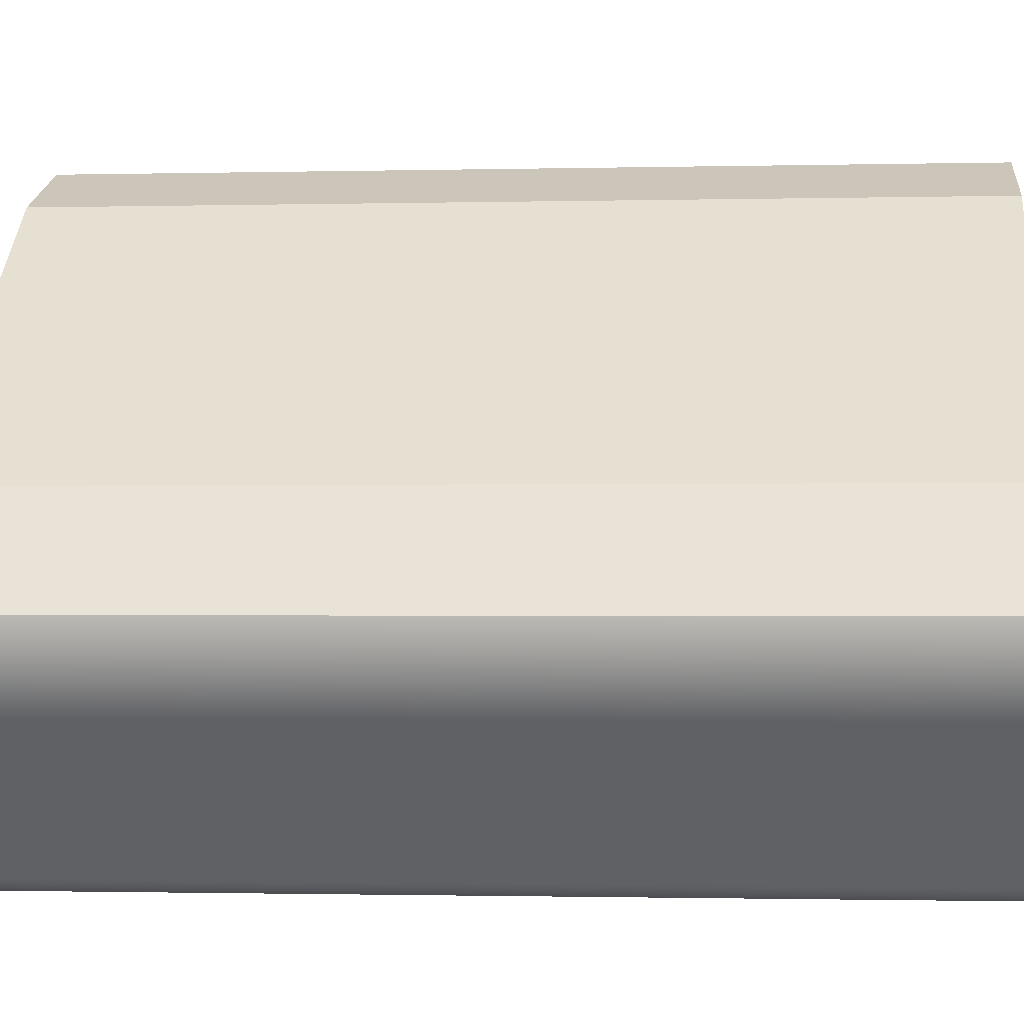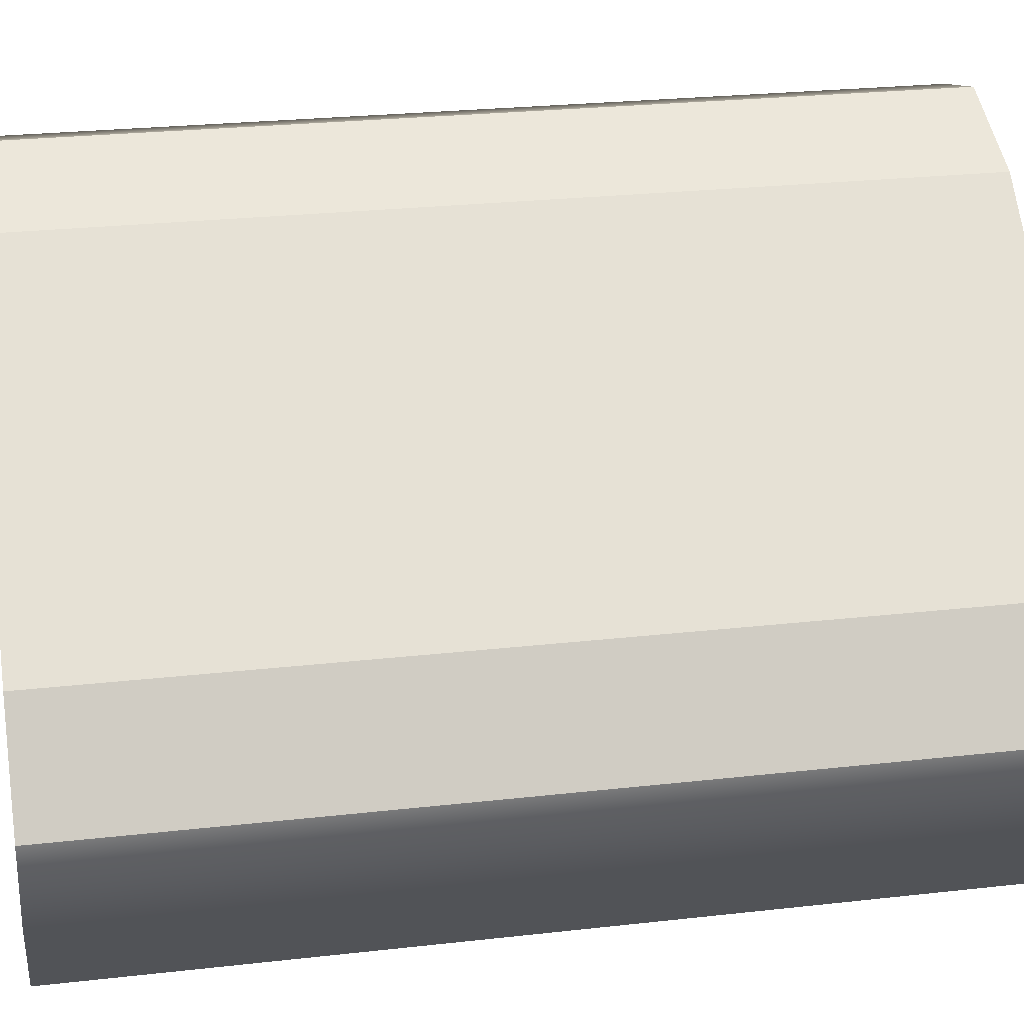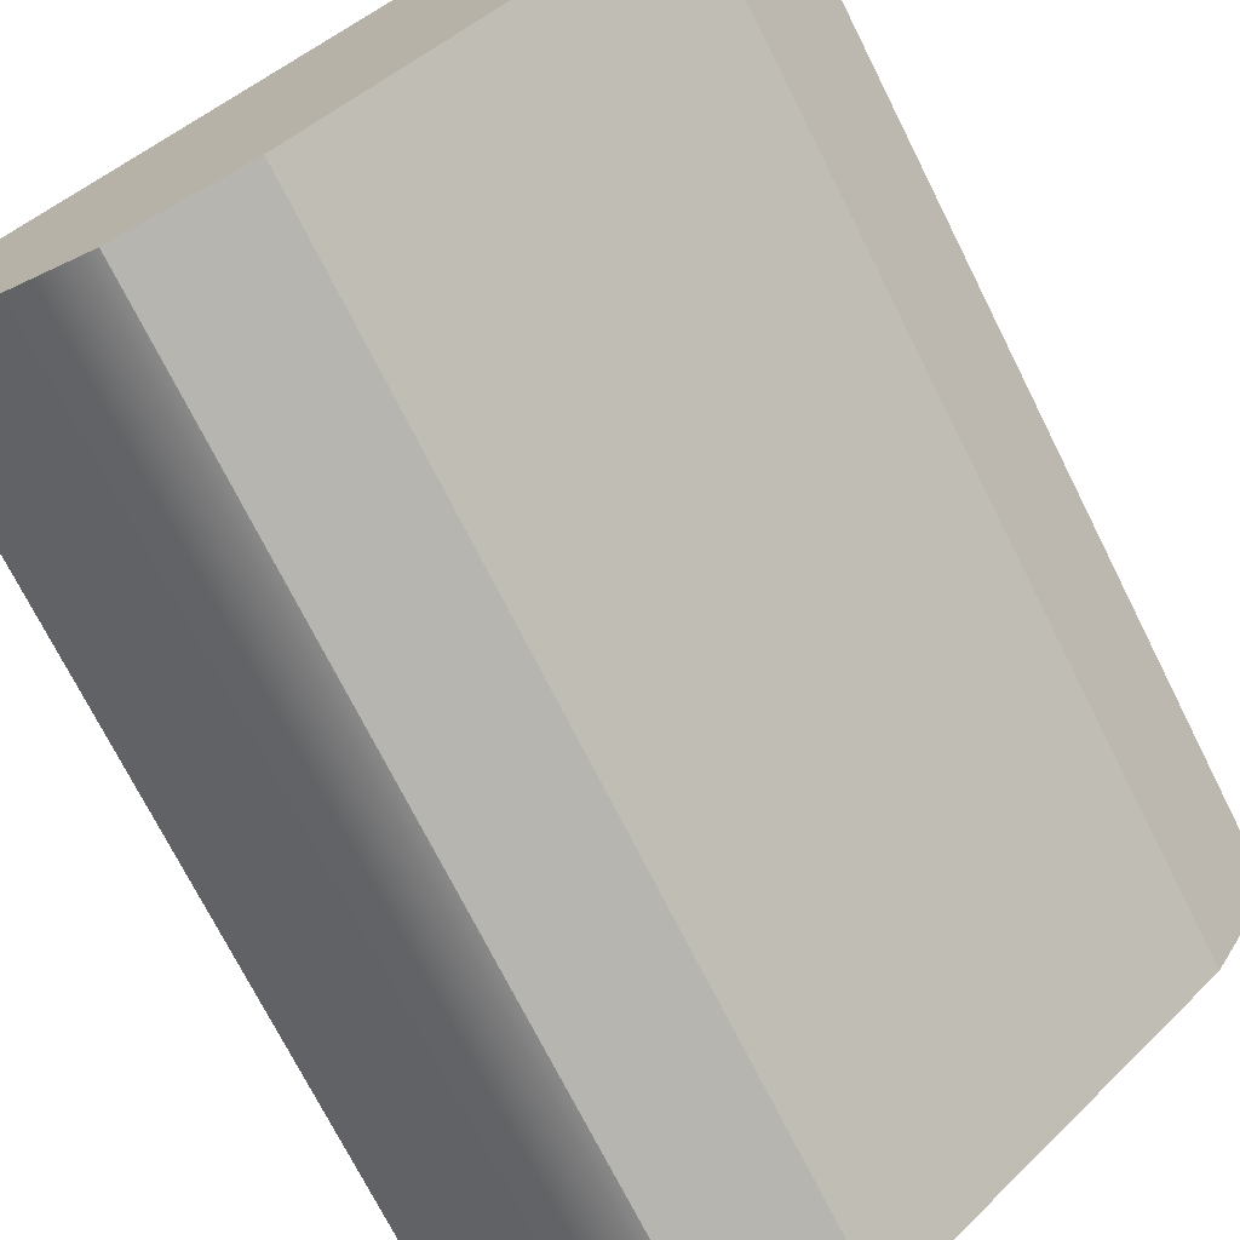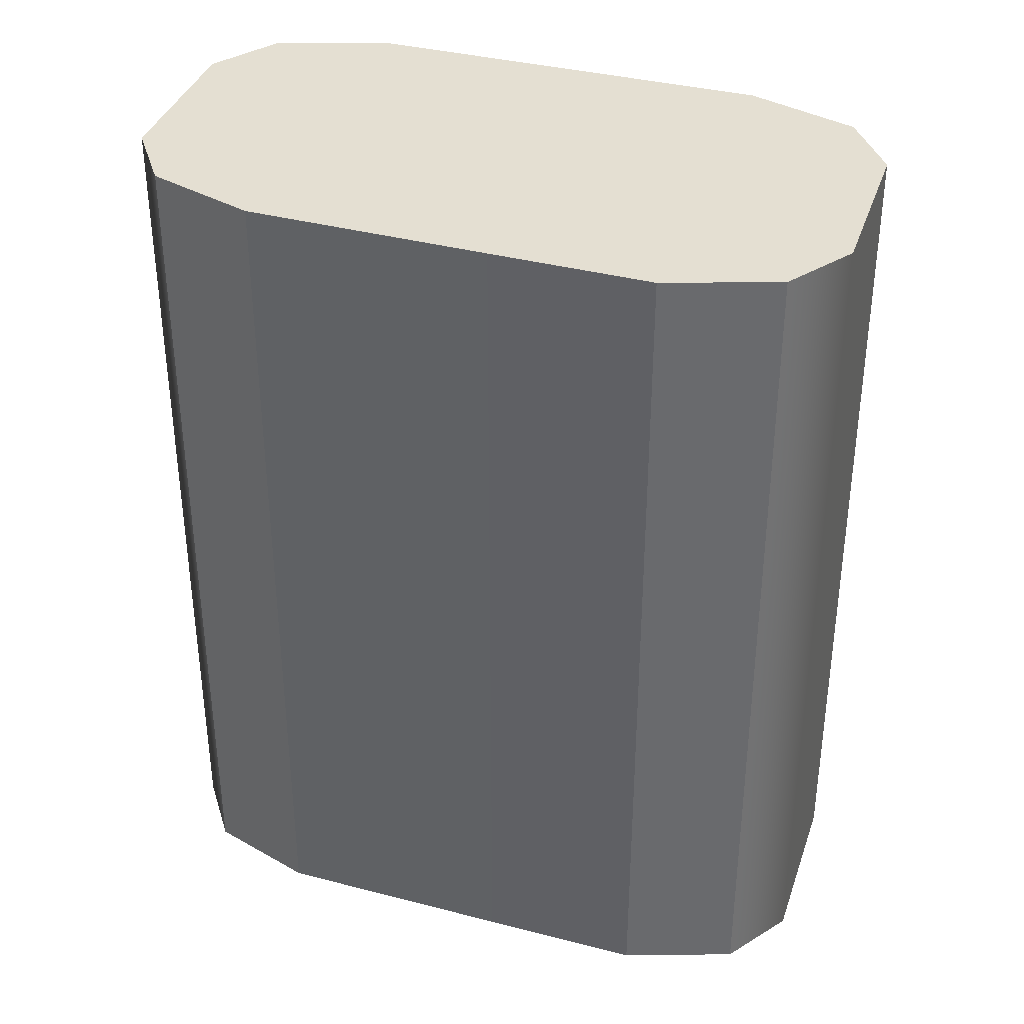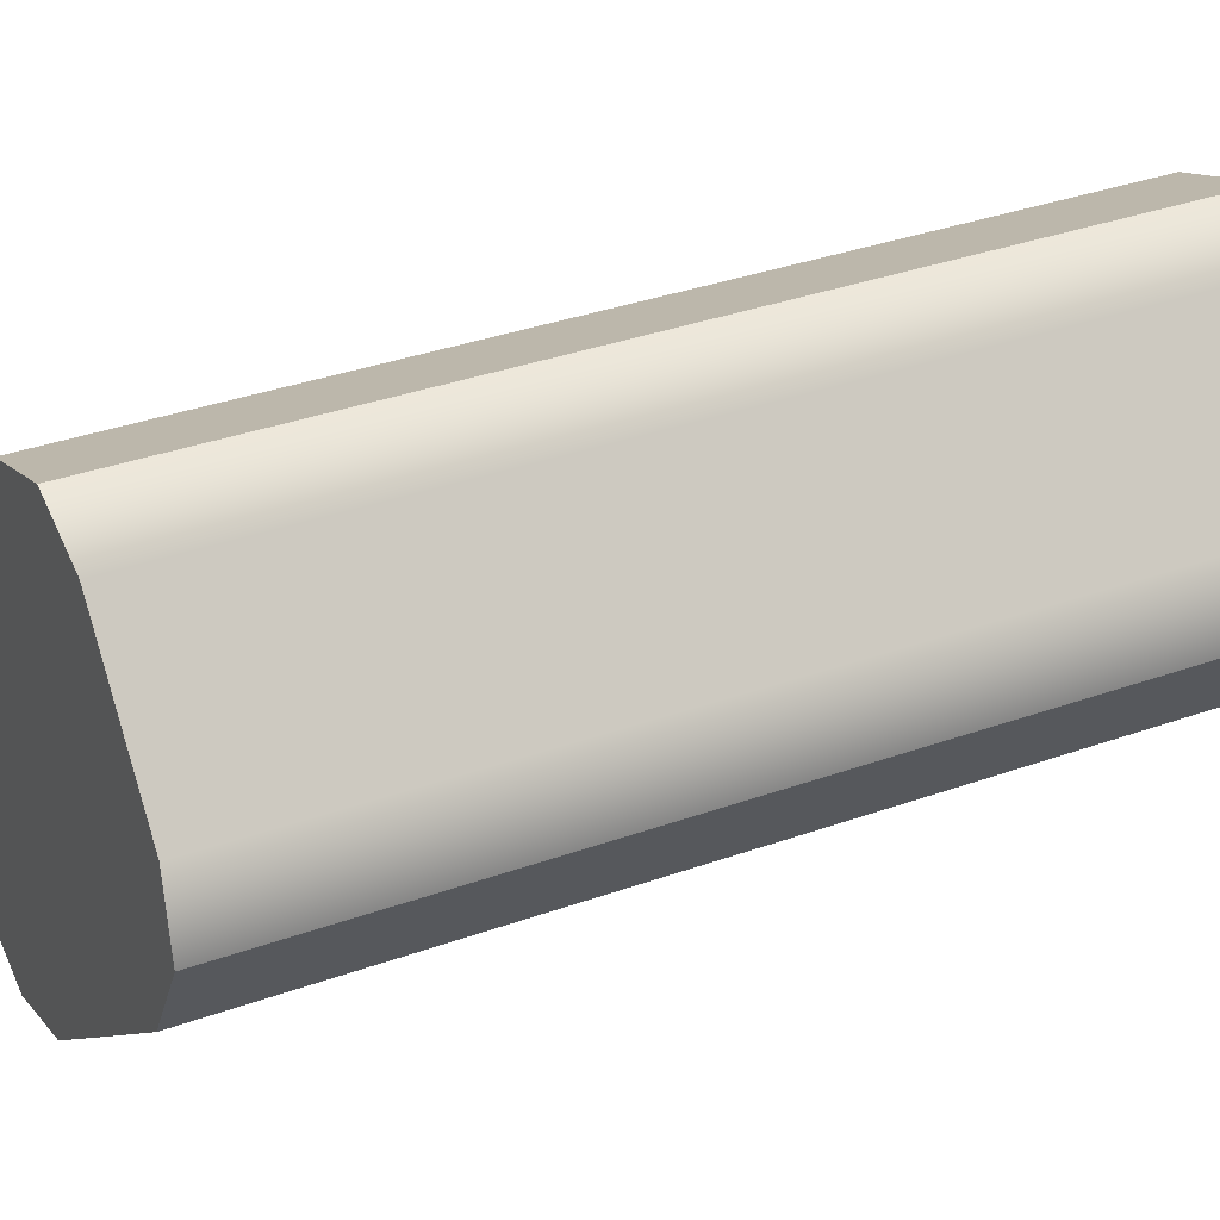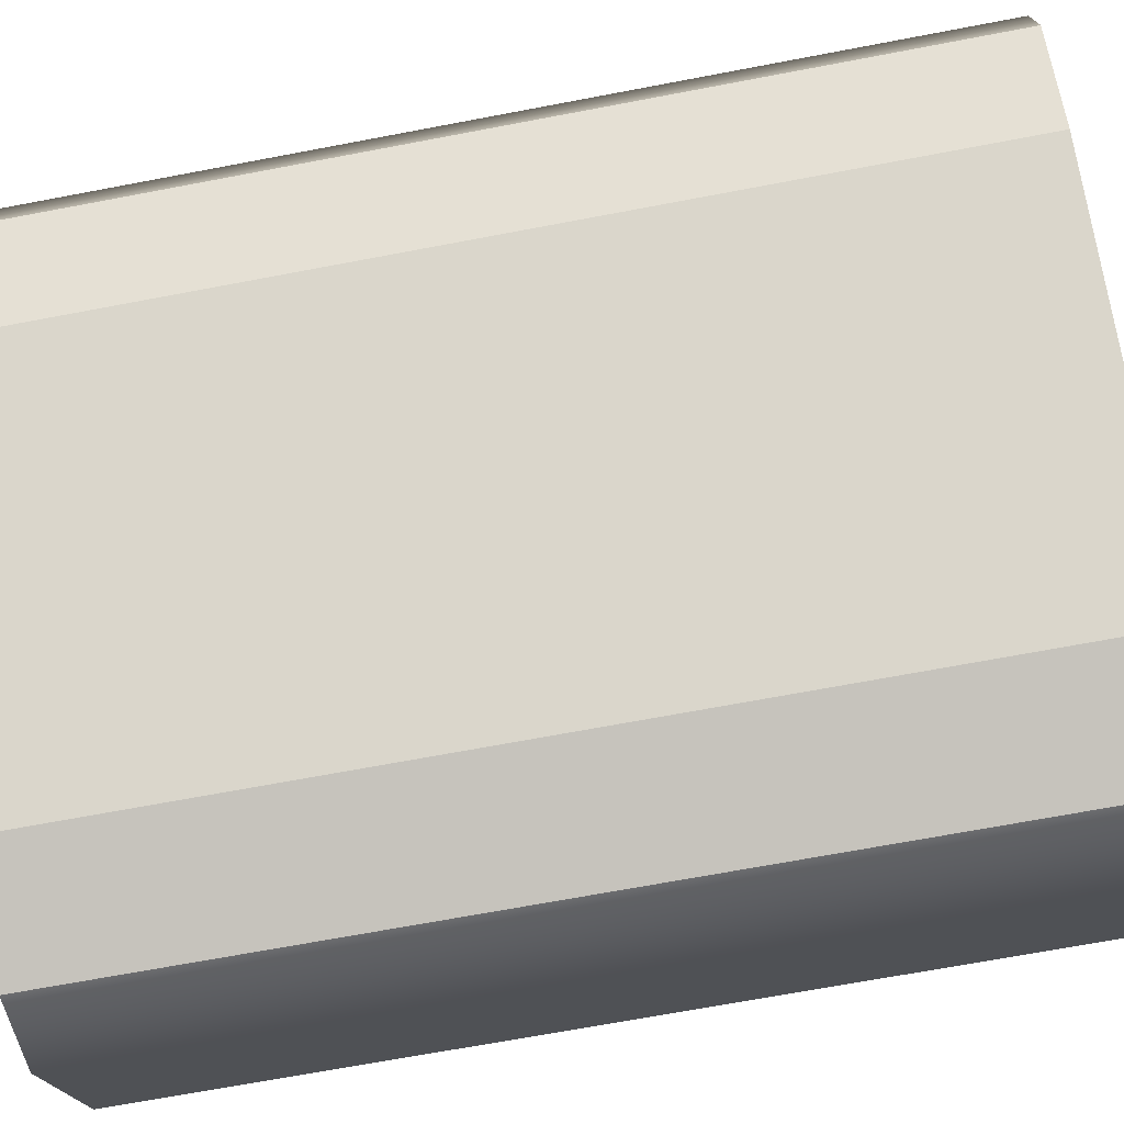
<metadata>
{"format":"obj","ext":"obj","renderer":"f3d","projection":"perspective","resolution":1024,"background":"white","views":[{"elev":-1.2,"azim":95.2,"up":"+Z"},{"elev":25.4,"azim":79.6,"up":"+Z"},{"elev":-72.7,"azim":-153.3,"up":"+Z"},{"elev":37.1,"azim":58.8,"up":"+Y"},{"elev":36.2,"azim":-114.9,"up":"+Z"},{"elev":-68.1,"azim":-79.2,"up":"+Z"}]}
</metadata>
<code>
g
v 5.075 18.6 -72.15
v 1.23 18.6 -76.56
v 7.715 18.6 -71.46
v 0.9019 18.6 -79.27
v 11.32 18.6 -72.97
v 2.881 18.6 -82.63
v 17.49 18.54 -78.25
v 8.951 18.54 -88.03
v 21.6 18.51 -81.78
v 13 18.51 -91.62
v 23.61 18.51 -85.2
v 16.67 18.51 -93.16
v 23.28 18.51 -87.96
v 19.36 18.51 -92.45
v 5.075 18.6 -72.15
v 5.075 -11.4 -72.15
v 7.715 18.6 -71.46
v 7.715 -11.4 -71.46
v 7.715 18.6 -71.46
v 7.715 -11.4 -71.46
v 11.32 18.6 -72.97
v 11.32 -11.4 -72.97
v 11.32 18.6 -72.97
v 11.32 -11.4 -72.97
v 17.49 18.54 -78.25
v 17.49 -11.46 -78.25
v 17.49 18.54 -78.25
v 17.49 -11.46 -78.25
v 21.6 18.51 -81.78
v 21.6 -11.49 -81.78
v 21.6 18.51 -81.78
v 21.6 -11.49 -81.78
v 23.61 18.51 -85.2
v 23.61 -11.49 -85.2
v 23.61 18.51 -85.2
v 23.61 -11.49 -85.2
v 23.28 18.51 -87.96
v 23.28 -11.49 -87.96
v 1.23 18.6 -76.56
v 1.23 -11.4 -76.56
v 0.9019 18.6 -79.27
v 0.9019 -11.4 -79.27
v 0.9019 18.6 -79.27
v 0.9019 -11.4 -79.27
v 2.881 18.6 -82.63
v 2.881 -11.4 -82.63
v 2.881 18.6 -82.63
v 2.881 -11.4 -82.63
v 8.951 18.54 -88.03
v 8.951 -11.46 -88.03
v 8.951 18.54 -88.03
v 8.951 -11.46 -88.03
v 13 18.51 -91.62
v 13 -11.49 -91.62
v 13 18.51 -91.62
v 13 -11.49 -91.62
v 16.67 18.51 -93.16
v 16.67 -11.49 -93.16
v 16.67 18.51 -93.16
v 16.67 -11.49 -93.16
v 19.36 18.51 -92.45
v 19.36 -11.49 -92.45
g _0
f 3 2 1
f 2 3 4
f 5 4 3
f 4 5 6
f 7 6 5
f 6 7 8
f 9 8 7
f 8 9 10
f 11 10 9
f 10 11 12
f 13 12 11
f 12 13 14
g _1
f 15 16 17
f 18 17 16
f 19 20 21
f 22 21 20
f 23 24 25
f 26 25 24
f 27 28 29
f 30 29 28
f 31 32 33
f 34 33 32
f 35 36 37
f 38 37 36
f 41 40 39
f 40 41 42
f 45 44 43
f 44 45 46
f 49 48 47
f 48 49 50
f 53 52 51
f 52 53 54
f 57 56 55
f 56 57 58
f 61 60 59
f 60 61 62
f 39 16 15
f 16 39 40
f 37 38 61
f 62 61 38

</code>
